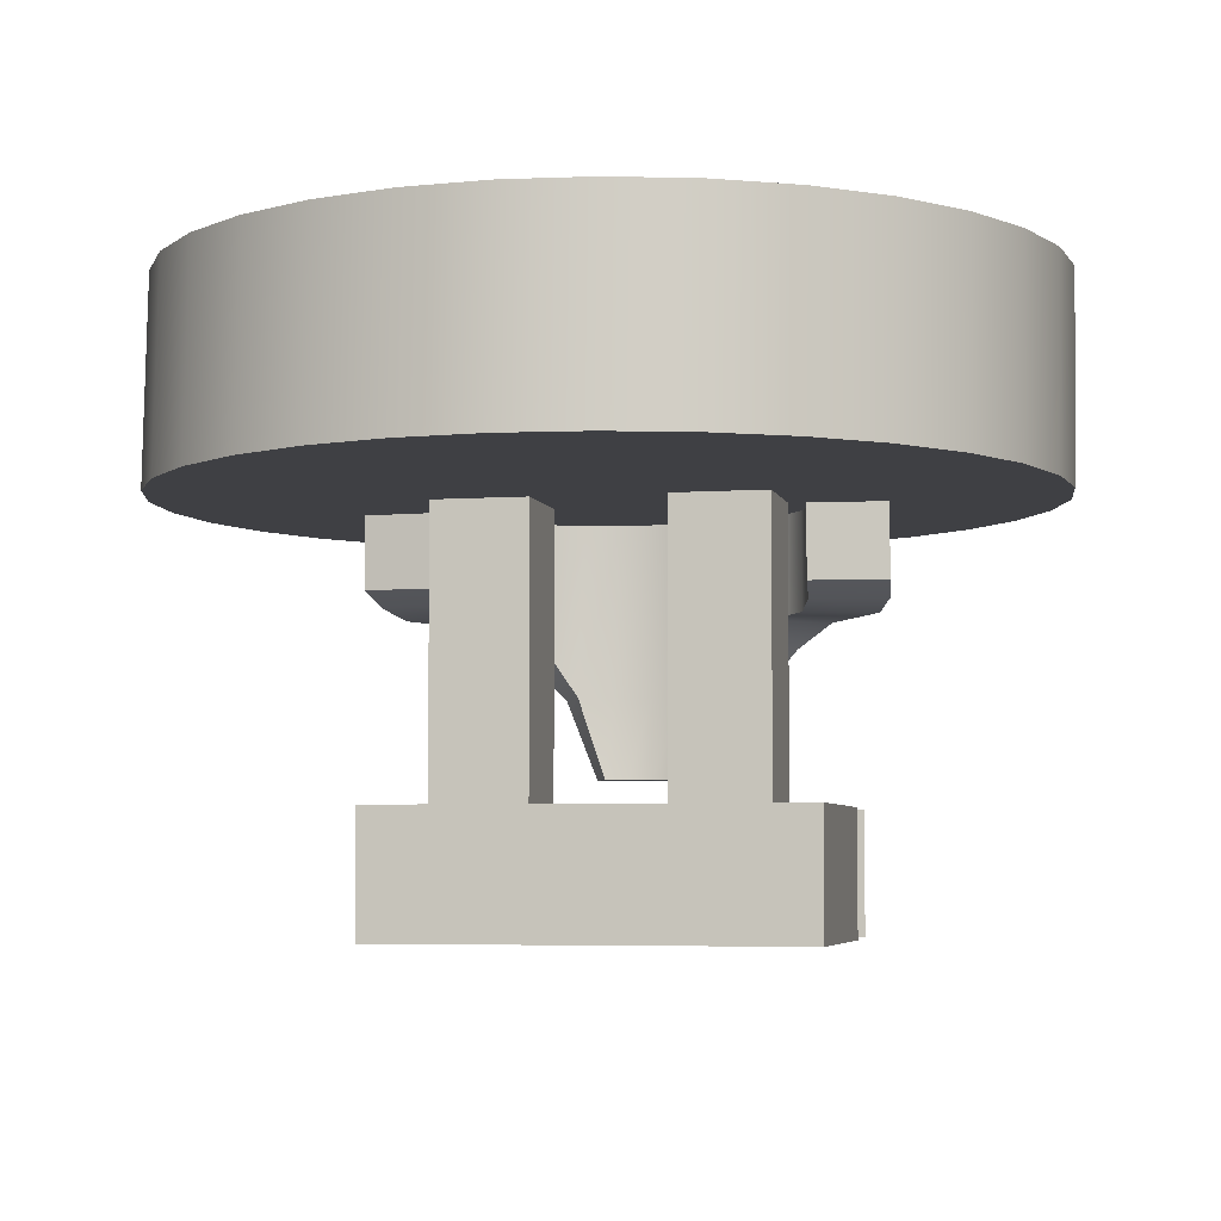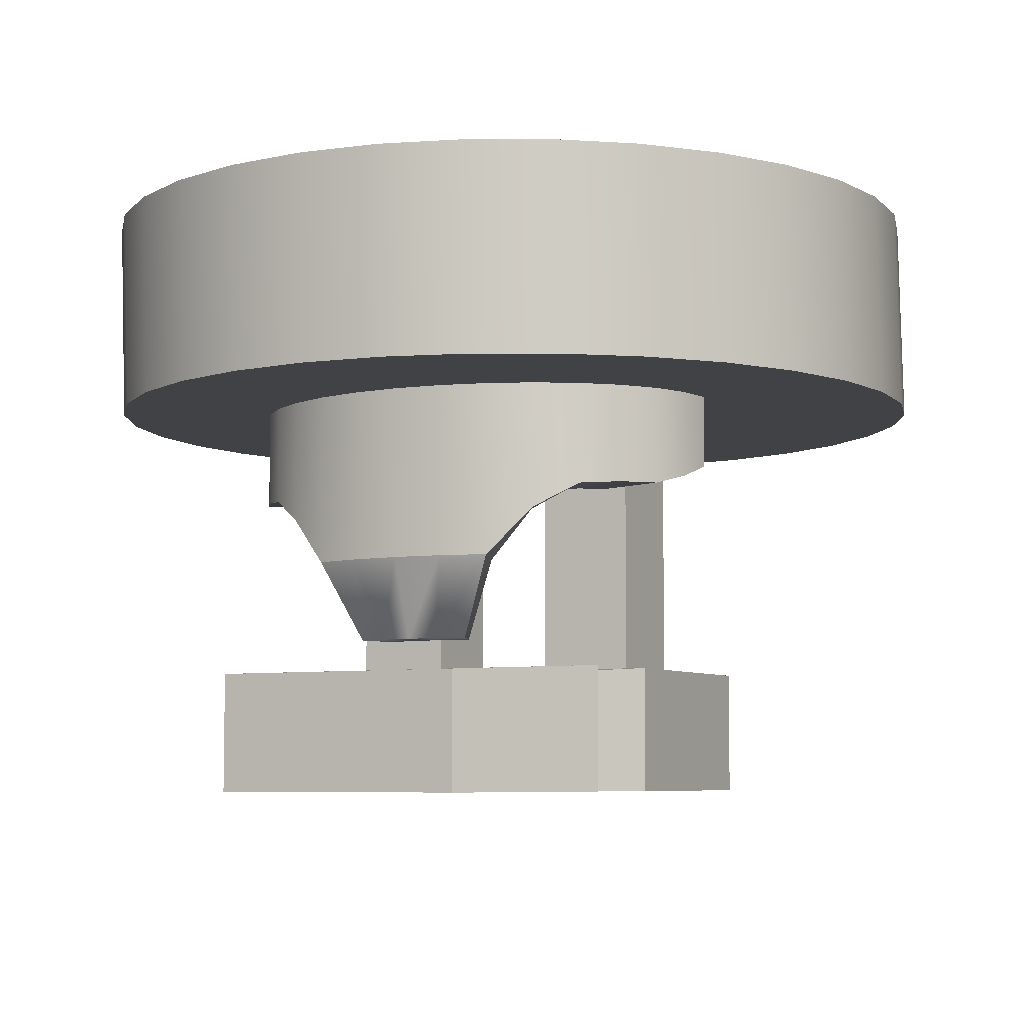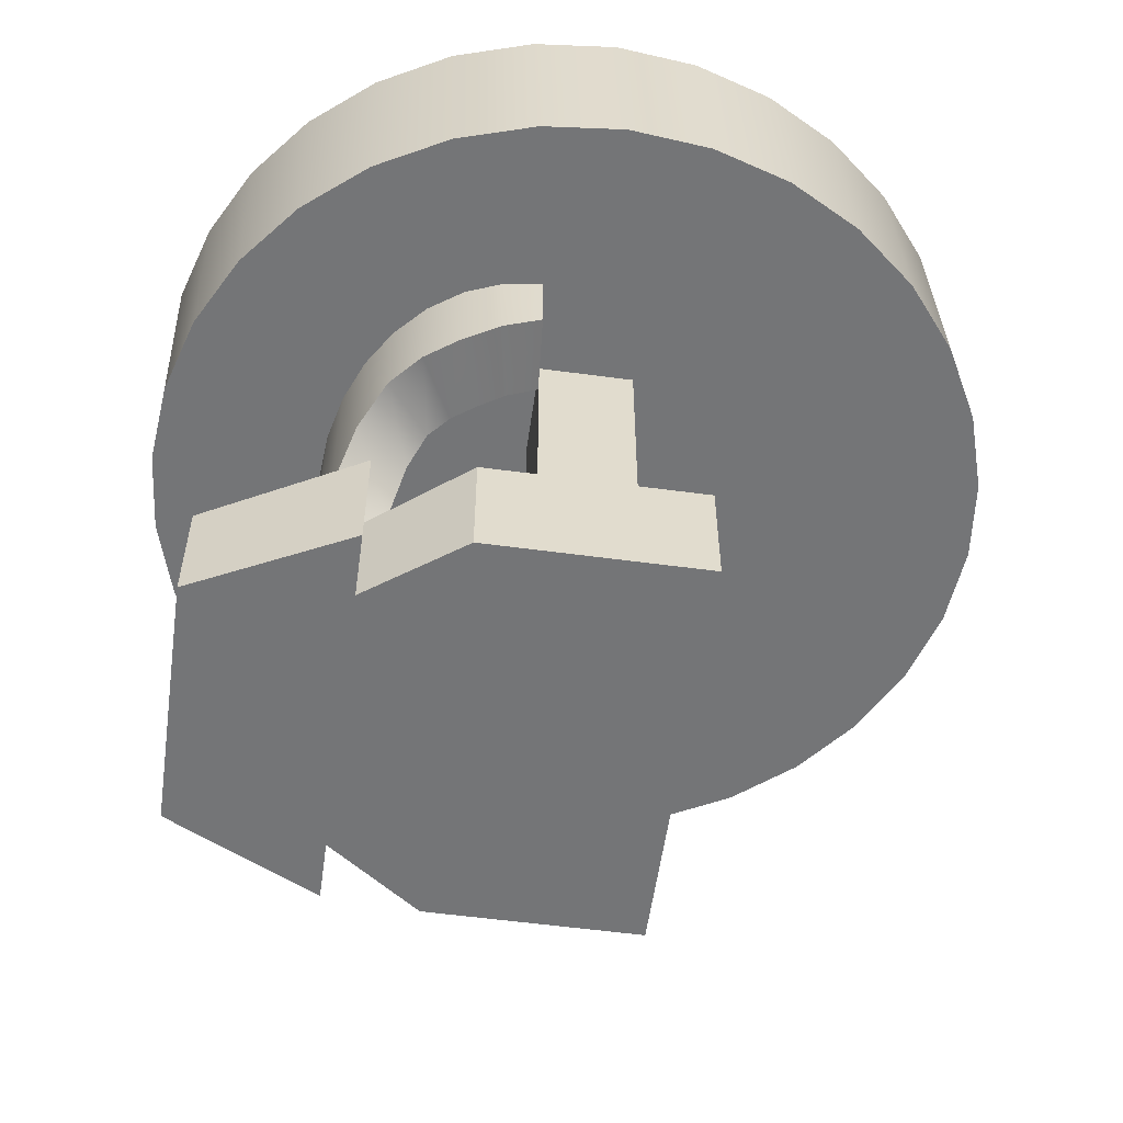
<metadata>
{"format":"obj","ext":"obj","renderer":"f3d","projection":"perspective","resolution":1024,"background":"white","views":[{"elev":-5.1,"azim":-167.4,"up":"+Y"},{"elev":-6.3,"azim":28.2,"up":"+Y"},{"elev":-56.4,"azim":82.0,"up":"+Y"}]}
</metadata>
<code>
o Cube.016_Cube.030
v 0.8483 -2.047 0.5773
v 0.7462 -2.047 0.5673
v 0.6481 -2.047 0.5375
v 0.5577 -2.047 0.4892
v 0.4784 -2.047 0.4241
v 0.4134 -2.047 0.3449
v 0.365 -2.047 0.2544
v 0.3353 -2.047 0.1563
v 0.3252 -2.047 0.05425
v 0.3353 -2.047 -0.0478
v 0.365 -2.047 -0.1459
v 0.4134 -2.047 -0.2364
v 0.4784 -2.047 -0.3156
v 0.5577 -2.047 -0.3807
v 0.6481 -2.047 -0.429
v 0.7462 -2.047 -0.4588
v 0.8483 -2.047 -0.4688
v 0.9503 -2.047 -0.4588
v 1.048 -2.047 -0.429
v 1.139 -2.047 -0.3807
v 1.218 -2.047 -0.3156
v 1.283 -2.047 -0.2364
v 1.332 -2.047 -0.1459
v 1.361 -2.047 -0.0478
v 1.371 -2.047 0.05425
v 1.361 -2.047 0.1563
v 1.332 -2.047 0.2544
v 1.283 -2.047 0.3449
v 1.218 -2.047 0.4241
v 1.139 -2.047 0.4892
v 1.048 -2.047 0.5375
v 0.9503 -2.047 0.5673
v 0.8483 -2.047 0.05425
v 1.051 -2.296 0.5288
v 1.141 -2.296 0.4805
v 1.221 -2.296 0.4154
v 1.286 -2.296 0.3362
v 1.334 -2.296 0.2457
v 1.364 -2.296 0.1476
v 1.374 -2.296 0.04555
v 1.364 -2.296 -0.05649
v 1.334 -2.296 -0.1546
v 1.286 -2.296 -0.2451
v 1.221 -2.296 -0.3243
v 1.141 -2.296 -0.3894
v 1.051 -2.296 -0.4377
v 0.9527 -2.296 -0.4675
v 0.8507 -2.296 -0.4775
v 0.7486 -2.296 -0.4675
v 0.6505 -2.296 -0.4377
v 0.5601 -2.296 -0.3894
v 0.4808 -2.296 -0.3243
v 0.4158 -2.296 -0.2451
v 0.3674 -2.296 -0.1546
v 0.3377 -2.296 -0.05649
v 0.3276 -2.296 0.04555
v 0.3377 -2.296 0.1476
v 0.3674 -2.296 0.2457
v 0.4158 -2.296 0.3362
v 0.4808 -2.296 0.4154
v 0.5601 -2.296 0.4805
v 0.6505 -2.296 0.5288
v 0.7486 -2.296 0.5586
v 0.8507 -2.296 0.5686
v 0.9527 -2.296 0.5586
v 0.8507 -2.296 0.04555
v 0.9691 -2.189 0.3397
v 1.023 -2.189 0.3173
v 1.07 -2.189 0.2871
v 1.108 -2.189 0.2504
v 1.137 -2.189 0.2085
v 1.155 -2.189 0.163
v 1.161 -2.189 0.1157
v 0.5398 -2.189 0.1157
v 0.5458 -2.189 0.163
v 0.5635 -2.189 0.2085
v 0.5922 -2.189 0.2504
v 0.6308 -2.189 0.2871
v 0.6778 -2.189 0.3173
v 0.7315 -2.189 0.3397
v 0.7897 -2.189 0.3535
v 0.8503 -2.189 0.3581
v 0.9109 -2.189 0.3535
v 0.9691 -2.31 0.3397
v 1.023 -2.31 0.3173
v 1.07 -2.31 0.2871
v 1.108 -2.31 0.2504
v 1.137 -2.31 0.2085
v 1.155 -2.31 0.163
v 1.161 -2.31 0.1157
v 0.5398 -2.31 0.1157
v 0.5458 -2.31 0.163
v 0.5635 -2.31 0.2085
v 0.5922 -2.31 0.2504
v 0.6308 -2.31 0.2871
v 0.6778 -2.31 0.3173
v 0.7315 -2.31 0.3397
v 0.7897 -2.31 0.3535
v 0.8503 -2.31 0.3581
v 0.9109 -2.31 0.3535
v 0.9691 -2.506 0.3397
v 1.023 -2.448 0.3173
v 1.07 -2.418 0.2871
v 1.108 -2.415 0.2504
v 1.137 -2.414 0.2085
v 1.155 -2.401 0.163
v 1.161 -2.384 0.1157
v 0.5398 -2.384 0.1157
v 0.5458 -2.401 0.163
v 0.5635 -2.414 0.2085
v 0.5922 -2.415 0.2504
v 0.6308 -2.418 0.2871
v 0.6778 -2.448 0.3173
v 0.7315 -2.506 0.3397
v 0.7897 -2.506 0.3535
v 0.8503 -2.506 0.3581
v 0.9109 -2.506 0.3535
v 0.9328 -2.189 0.2713
v 0.9701 -2.189 0.2557
v 1.003 -2.189 0.2348
v 1.03 -2.189 0.2093
v 1.05 -2.189 0.1802
v 1.062 -2.189 0.1486
v 1.066 -2.189 0.1085
v 0.6342 -2.189 0.1085
v 0.6388 -2.189 0.1486
v 0.651 -2.189 0.1802
v 0.671 -2.189 0.2093
v 0.6978 -2.189 0.2348
v 0.7305 -2.189 0.2557
v 0.7678 -2.189 0.2713
v 0.8082 -2.189 0.2809
v 0.8503 -2.189 0.2841
v 0.8924 -2.189 0.2809
v 0.9328 -2.31 0.2713
v 0.9701 -2.31 0.2557
v 1.003 -2.31 0.2348
v 1.03 -2.31 0.2093
v 1.05 -2.31 0.1802
v 1.062 -2.31 0.1486
v 1.066 -2.31 0.1085
v 0.6342 -2.31 0.1085
v 0.6388 -2.31 0.1486
v 0.651 -2.31 0.1802
v 0.671 -2.31 0.2093
v 0.6978 -2.31 0.2348
v 0.7305 -2.31 0.2557
v 0.7678 -2.31 0.2713
v 0.8082 -2.31 0.2809
v 0.8503 -2.31 0.2841
v 0.8924 -2.31 0.2809
v 0.9386 -2.506 0.2696
v 0.9749 -2.448 0.2534
v 1.005 -2.418 0.2334
v 1.03 -2.415 0.2089
v 1.05 -2.414 0.1788
v 1.063 -2.401 0.1459
v 1.066 -2.384 0.1085
v 0.6342 -2.384 0.1085
v 0.638 -2.401 0.1459
v 0.6503 -2.414 0.1788
v 0.6707 -2.415 0.2089
v 0.696 -2.418 0.2334
v 0.7257 -2.448 0.2534
v 0.762 -2.506 0.2696
v 0.8056 -2.506 0.2805
v 0.8503 -2.506 0.2841
v 0.895 -2.506 0.2805
v 0.8503 -2.605 0.3227
v 0.8879 -2.605 0.3198
v 0.924 -2.605 0.3112
v 0.7767 -2.605 0.3112
v 0.8128 -2.605 0.3198
v 0.8503 -2.605 0.2768
v 0.878 -2.605 0.2746
v 0.9051 -2.605 0.2678
v 0.7956 -2.605 0.2678
v 0.8226 -2.605 0.2746
v 0.6549 -2.641 -0.01134
v 0.6549 -2.173 -0.01134
v 0.6549 -2.641 0.1052
v 0.6549 -2.173 0.1052
v 0.7714 -2.641 -0.01134
v 0.7714 -2.173 -0.01134
v 0.7714 -2.641 0.1052
v 0.7714 -2.173 0.1052
v 0.9287 -2.641 -0.01134
v 0.9287 -2.173 -0.01134
v 0.9287 -2.641 0.1052
v 0.9287 -2.173 0.1052
v 1.045 -2.641 -0.01134
v 1.045 -2.173 -0.01134
v 1.045 -2.641 0.1052
v 1.045 -2.173 0.1052
v 0.5884 -2.641 -0.08564
v 0.5884 -2.641 0.1795
v 1.106 -2.641 -0.08564
v 1.106 -2.641 0.1795
v 0.5884 -2.792 0.1795
v 0.5884 -2.792 -0.08564
v 1.106 -2.792 0.1795
v 1.106 -2.792 -0.08564
v 1.021 -2.649 0.2963
v 0.6728 -2.649 0.2963
v 1.021 -2.792 0.2963
v 0.6728 -2.792 0.2963
v 1.098 -2.641 0.2963
v 0.5954 -2.641 0.2963
v 1.098 -2.792 0.2963
v 0.5954 -2.792 0.2963
v 1.005 -2.651 0.4853
v 0.6891 -2.651 0.4853
v 1.005 -2.792 0.4853
v 0.6891 -2.792 0.4853
v 0.7462 -2.047 0.5673
v 0.8483 -2.047 0.5773
v 0.6481 -2.047 0.5375
v 0.5577 -2.047 0.4892
v 0.4784 -2.047 0.4241
v 0.4134 -2.047 0.3449
v 0.365 -2.047 0.2544
v 0.3353 -2.047 0.1563
v 0.3252 -2.047 0.05425
v 0.3353 -2.047 -0.0478
v 0.365 -2.047 -0.1459
v 0.4134 -2.047 -0.2364
v 0.4784 -2.047 -0.3156
v 0.5577 -2.047 -0.3807
v 0.6481 -2.047 -0.429
v 0.7462 -2.047 -0.4588
v 0.8483 -2.047 -0.4688
v 0.9503 -2.047 -0.4588
v 1.048 -2.047 -0.429
v 1.139 -2.047 -0.3807
v 1.218 -2.047 -0.3156
v 1.283 -2.047 -0.2364
v 1.332 -2.047 -0.1459
v 1.361 -2.047 -0.0478
v 1.371 -2.047 0.05425
v 1.361 -2.047 0.1563
v 1.332 -2.047 0.2544
v 1.283 -2.047 0.3449
v 1.218 -2.047 0.4241
v 1.139 -2.047 0.4892
v 1.048 -2.047 0.5375
v 0.9503 -2.047 0.5673
v 0.8507 -2.296 0.5686
v 0.9527 -2.296 0.5586
v 1.051 -2.296 0.5288
v 1.141 -2.296 0.4805
v 1.221 -2.296 0.4154
v 1.286 -2.296 0.3362
v 1.334 -2.296 0.2457
v 1.364 -2.296 0.1476
v 1.374 -2.296 0.04555
v 1.364 -2.296 -0.05649
v 1.334 -2.296 -0.1546
v 1.286 -2.296 -0.2451
v 1.221 -2.296 -0.3243
v 1.141 -2.296 -0.3894
v 1.051 -2.296 -0.4377
v 0.9527 -2.296 -0.4675
v 0.8507 -2.296 -0.4775
v 0.7486 -2.296 -0.4675
v 0.6505 -2.296 -0.4377
v 0.5601 -2.296 -0.3894
v 0.4808 -2.296 -0.3243
v 0.4158 -2.296 -0.2451
v 0.3674 -2.296 -0.1546
v 0.3377 -2.296 -0.05649
v 0.3276 -2.296 0.04555
v 0.3377 -2.296 0.1476
v 0.3674 -2.296 0.2457
v 0.4158 -2.296 0.3362
v 0.4808 -2.296 0.4154
v 0.5601 -2.296 0.4805
v 0.6505 -2.296 0.5288
v 0.7486 -2.296 0.5586
v 0.8503 -2.189 0.3581
v 0.9109 -2.189 0.3535
v 0.9691 -2.189 0.3397
v 1.023 -2.189 0.3173
v 1.07 -2.189 0.2871
v 1.108 -2.189 0.2504
v 1.137 -2.189 0.2085
v 1.155 -2.189 0.163
v 1.161 -2.189 0.1157
v 1.161 -2.189 0.1157
v 0.5398 -2.189 0.1157
v 0.5398 -2.189 0.1157
v 0.5458 -2.189 0.163
v 0.5635 -2.189 0.2085
v 0.5922 -2.189 0.2504
v 0.6308 -2.189 0.2871
v 0.6778 -2.189 0.3173
v 0.7315 -2.189 0.3397
v 0.7897 -2.189 0.3535
v 1.161 -2.31 0.1157
v 0.5398 -2.31 0.1157
v 0.8503 -2.506 0.3581
v 0.9109 -2.506 0.3535
v 0.9691 -2.506 0.3397
v 0.9691 -2.506 0.3397
v 1.023 -2.448 0.3173
v 1.07 -2.418 0.2871
v 1.108 -2.415 0.2504
v 1.137 -2.414 0.2085
v 1.155 -2.401 0.163
v 1.161 -2.384 0.1157
v 1.161 -2.384 0.1157
v 0.5398 -2.384 0.1157
v 0.5398 -2.384 0.1157
v 0.5458 -2.401 0.163
v 0.5635 -2.414 0.2085
v 0.5922 -2.415 0.2504
v 0.6308 -2.418 0.2871
v 0.6778 -2.448 0.3173
v 0.7315 -2.506 0.3397
v 0.7315 -2.506 0.3397
v 0.7897 -2.506 0.3535
v 0.8503 -2.189 0.2841
v 0.8924 -2.189 0.2809
v 0.9328 -2.189 0.2713
v 0.9701 -2.189 0.2557
v 1.003 -2.189 0.2348
v 1.03 -2.189 0.2093
v 1.05 -2.189 0.1802
v 1.062 -2.189 0.1486
v 1.066 -2.189 0.1085
v 1.066 -2.189 0.1085
v 0.6342 -2.189 0.1085
v 0.6342 -2.189 0.1085
v 0.6388 -2.189 0.1486
v 0.651 -2.189 0.1802
v 0.671 -2.189 0.2093
v 0.6978 -2.189 0.2348
v 0.7305 -2.189 0.2557
v 0.7678 -2.189 0.2713
v 0.8082 -2.189 0.2809
v 1.066 -2.31 0.1085
v 0.6342 -2.31 0.1085
v 0.9386 -2.506 0.2696
v 0.9749 -2.448 0.2534
v 1.005 -2.418 0.2334
v 1.03 -2.415 0.2089
v 1.05 -2.414 0.1788
v 1.063 -2.401 0.1459
v 1.066 -2.384 0.1085
v 1.066 -2.384 0.1085
v 0.6342 -2.384 0.1085
v 0.6342 -2.384 0.1085
v 0.638 -2.401 0.1459
v 0.6503 -2.414 0.1788
v 0.6707 -2.415 0.2089
v 0.696 -2.418 0.2334
v 0.7257 -2.448 0.2534
v 0.762 -2.506 0.2696
v 0.9051 -2.605 0.2678
v 0.9051 -2.605 0.2678
v 0.8503 -2.605 0.3227
v 0.8503 -2.605 0.2768
v 0.878 -2.605 0.2746
v 0.7956 -2.605 0.2678
v 0.7956 -2.605 0.2678
v 0.8226 -2.605 0.2746
v 0.7767 -2.605 0.3112
v 0.924 -2.605 0.3112
v 0.6549 -2.641 0.1052
v 0.6549 -2.641 0.1052
v 0.6549 -2.641 -0.01134
v 0.6549 -2.641 -0.01134
v 0.6549 -2.173 -0.01134
v 0.6549 -2.173 -0.01134
v 0.6549 -2.173 0.1052
v 0.6549 -2.173 0.1052
v 0.7714 -2.641 0.1052
v 0.7714 -2.641 0.1052
v 0.7714 -2.173 0.1052
v 0.7714 -2.173 0.1052
v 0.7714 -2.641 -0.01134
v 0.7714 -2.641 -0.01134
v 0.7714 -2.173 -0.01134
v 0.7714 -2.173 -0.01134
v 0.9287 -2.641 0.1052
v 0.9287 -2.641 0.1052
v 0.9287 -2.641 -0.01134
v 0.9287 -2.641 -0.01134
v 0.9287 -2.173 -0.01134
v 0.9287 -2.173 -0.01134
v 0.9287 -2.173 0.1052
v 0.9287 -2.173 0.1052
v 1.045 -2.641 0.1052
v 1.045 -2.641 0.1052
v 1.045 -2.173 0.1052
v 1.045 -2.173 0.1052
v 1.045 -2.641 -0.01134
v 1.045 -2.641 -0.01134
v 1.045 -2.173 -0.01134
v 1.045 -2.173 -0.01134
v 0.5884 -2.641 0.1795
v 0.5884 -2.641 0.1795
v 0.5884 -2.641 -0.08564
v 0.5884 -2.641 -0.08564
v 1.106 -2.641 -0.08564
v 1.106 -2.641 -0.08564
v 1.106 -2.641 0.1795
v 1.106 -2.641 0.1795
v 0.5884 -2.792 0.1795
v 0.5884 -2.792 0.1795
v 0.5884 -2.792 -0.08564
v 0.5884 -2.792 -0.08564
v 1.106 -2.792 -0.08564
v 1.106 -2.792 -0.08564
v 1.106 -2.792 0.1795
v 1.106 -2.792 0.1795
v 1.021 -2.649 0.2963
v 1.021 -2.649 0.2963
v 0.6728 -2.649 0.2963
v 0.6728 -2.649 0.2963
v 1.021 -2.792 0.2963
v 1.021 -2.792 0.2963
v 1.021 -2.792 0.2963
v 0.6728 -2.792 0.2963
v 0.6728 -2.792 0.2963
v 0.6728 -2.792 0.2963
v 1.098 -2.641 0.2963
v 1.098 -2.641 0.2963
v 0.5954 -2.641 0.2963
v 0.5954 -2.641 0.2963
v 1.098 -2.792 0.2963
v 1.098 -2.792 0.2963
v 1.098 -2.792 0.2963
v 0.5954 -2.792 0.2963
v 0.5954 -2.792 0.2963
v 0.5954 -2.792 0.2963
v 1.005 -2.651 0.4853
v 1.005 -2.651 0.4853
v 0.6891 -2.651 0.4853
v 0.6891 -2.651 0.4853
v 1.005 -2.792 0.4853
v 1.005 -2.792 0.4853
v 0.6891 -2.792 0.4853
v 0.6891 -2.792 0.4853
f 370 368 374 372
f 369 376 378 375
f 377 380 382 379
f 381 371 373 383
f 181 179 183 185
f 186 184 180 182
f 386 384 390 388
f 385 392 394 391
f 393 396 398 395
f 397 387 389 399
f 189 187 191 193
f 194 192 188 190
f 400 406 404 402
f 408 410 412 414
f 407 415 413 405
f 403 411 409 401
f 197 202 200 195
f 198 417 421 201
f 203 426 431 422
f 414 420 423 408
f 400 418 416 406
f 199 424 419 196
f 434 443 439 429
f 204 428 426 203
f 425 435 428 204
f 205 430 433 206
f 438 442 440 436
f 432 441 214 210
f 427 437 213 209
f 208 212 211 207
f 235 234 33
f 222 221 33
f 236 235 33
f 223 222 33
f 237 236 33
f 224 223 33
f 238 237 33
f 225 224 33
f 239 238 33
f 226 225 33
f 240 239 33
f 227 226 33
f 241 240 33
f 228 227 33
f 242 241 33
f 229 228 33
f 215 216 33
f 243 242 33
f 230 229 33
f 217 215 33
f 244 243 33
f 231 230 33
f 218 217 33
f 245 244 33
f 232 231 33
f 219 218 33
f 246 245 33
f 233 232 33
f 220 219 33
f 216 246 33
f 234 233 33
f 221 220 33
f 259 66 260
f 272 66 273
f 258 66 259
f 271 66 272
f 257 66 258
f 270 66 271
f 256 66 257
f 269 66 270
f 255 66 256
f 268 66 269
f 254 66 255
f 267 66 268
f 253 66 254
f 266 66 267
f 252 66 253
f 265 66 266
f 278 66 247
f 251 66 252
f 264 66 265
f 277 66 278
f 250 66 251
f 263 66 264
f 276 66 277
f 249 66 250
f 262 66 263
f 275 66 276
f 248 66 249
f 261 66 262
f 274 66 275
f 247 66 248
f 260 66 261
f 273 66 274
f 21 44 45 20
f 8 57 58 7
f 22 43 44 21
f 9 56 57 8
f 23 42 43 22
f 10 55 56 9
f 24 41 42 23
f 11 54 55 10
f 25 40 41 24
f 12 53 54 11
f 26 39 40 25
f 13 52 53 12
f 27 38 39 26
f 14 51 52 13
f 28 37 38 27
f 15 50 51 14
f 2 63 64 1
f 29 36 37 28
f 16 49 50 15
f 3 62 63 2
f 30 35 36 29
f 17 48 49 16
f 4 61 62 3
f 31 34 35 30
f 18 47 48 17
f 5 60 61 4
f 32 65 34 31
f 19 46 47 18
f 6 59 60 5
f 1 64 65 32
f 20 45 46 19
f 7 58 59 6
f 293 94 95 294
f 283 86 87 284
f 294 95 96 295
f 284 87 88 285
f 295 96 97 296
f 285 88 89 286
f 296 97 98 297
f 286 89 298 287
f 279 99 100 280
f 297 98 99 279
f 289 299 92 291
f 280 100 84 281
f 291 92 93 292
f 281 84 85 282
f 292 93 94 293
f 282 85 86 283
f 93 314 315 94
f 85 304 305 86
f 94 315 316 95
f 86 305 306 87
f 95 316 317 96
f 87 306 307 88
f 96 317 318 97
f 88 307 308 89
f 97 318 320 98
f 89 308 309 298
f 99 300 301 100
f 98 320 300 99
f 299 311 313 92
f 100 301 302 84
f 92 313 314 93
f 84 302 304 85
f 335 336 146 145
f 325 326 138 137
f 336 337 147 146
f 326 327 139 138
f 337 338 148 147
f 327 328 140 139
f 338 339 149 148
f 328 329 340 140
f 321 322 151 150
f 339 321 150 149
f 331 333 143 341
f 322 323 135 151
f 333 334 144 143
f 323 324 136 135
f 334 335 145 144
f 324 325 137 136
f 144 145 354 353
f 136 137 344 343
f 145 146 355 354
f 137 138 345 344
f 146 147 356 355
f 138 139 346 345
f 147 148 357 356
f 139 140 347 346
f 148 149 166 357
f 140 340 348 347
f 150 151 168 167
f 149 150 167 166
f 341 143 352 350
f 151 135 342 168
f 143 144 353 352
f 135 136 343 342
f 312 91 142 351
f 79 80 131 130
f 82 83 134 133
f 105 104 155 156
f 80 81 132 131
f 288 90 141 330
f 83 67 118 134
f 106 105 156 157
f 81 82 133 132
f 67 68 119 118
f 310 106 157 349
f 68 69 120 119
f 109 108 159 160
f 69 70 121 120
f 110 109 160 161
f 91 290 332 142
f 70 71 122 121
f 111 110 161 162
f 71 72 123 122
f 112 111 162 163
f 72 73 124 123
f 113 112 163 164
f 74 75 126 125
f 319 113 164 165
f 166 167 174 178
f 90 107 158 141
f 75 76 127 126
f 319 165 364 172
f 168 342 358 175
f 76 77 128 127
f 116 115 173 360
f 102 303 152 153
f 77 78 129 128
f 103 102 153 154
f 78 79 130 129
f 104 103 154 155
f 170 169 361 362
f 173 366 363 365
f 367 170 362 359
f 169 173 365 361
f 152 303 171 176
f 117 116 360 170
f 115 114 366 173
f 167 168 175 174
f 357 166 178 177
f 101 117 170 367

</code>
